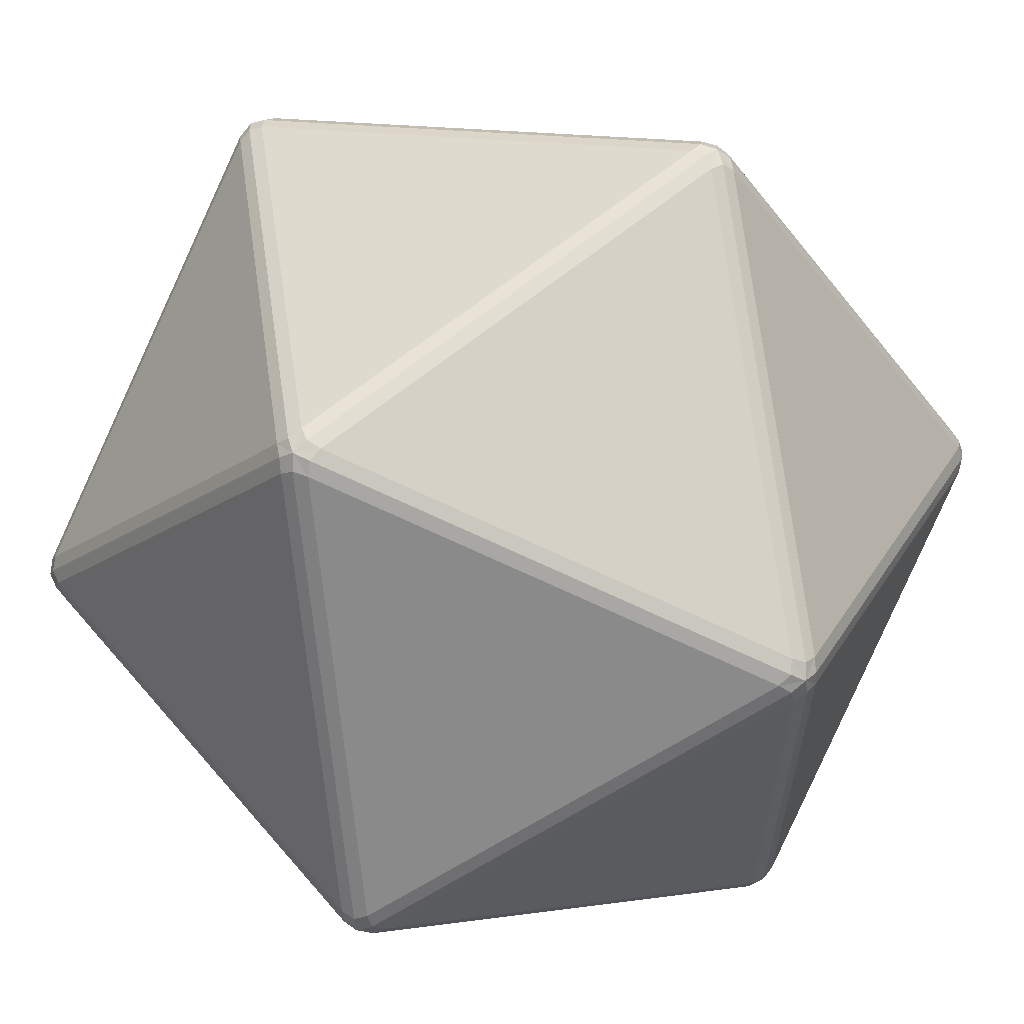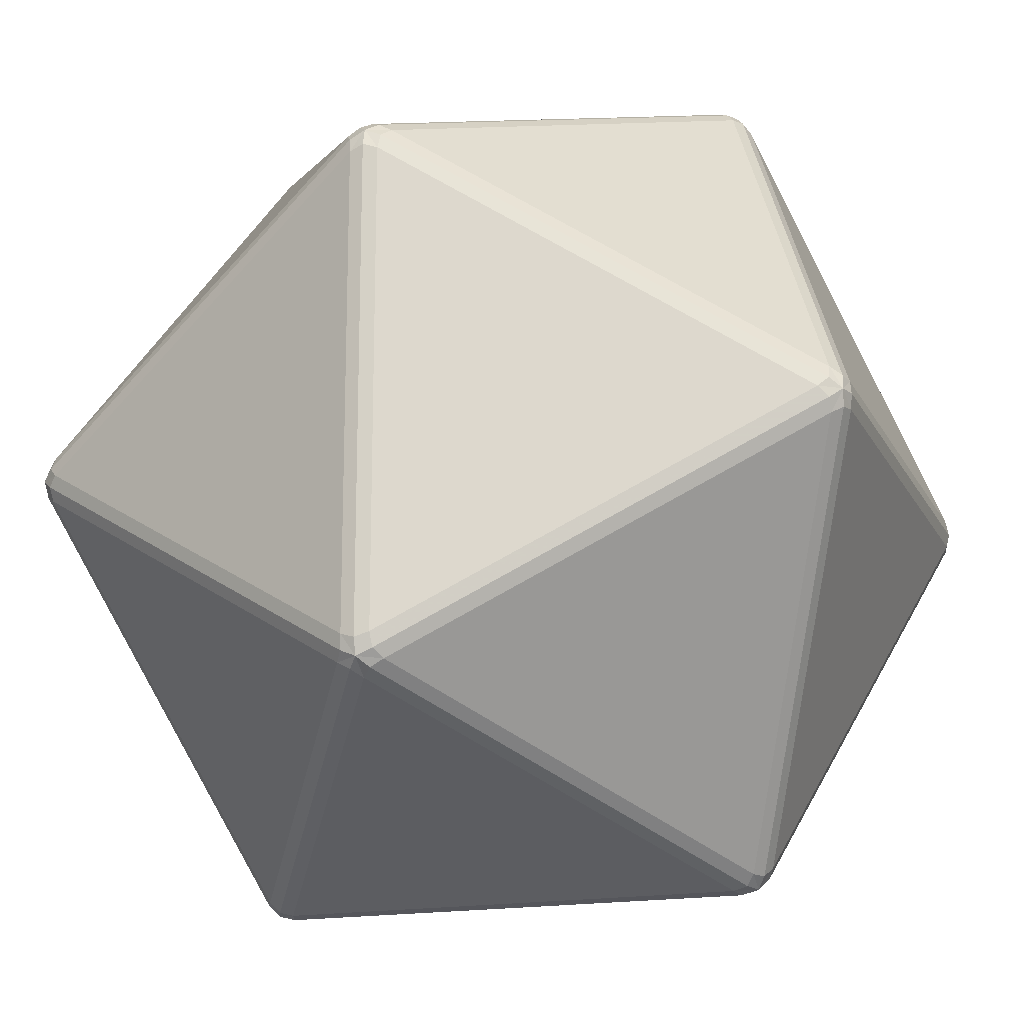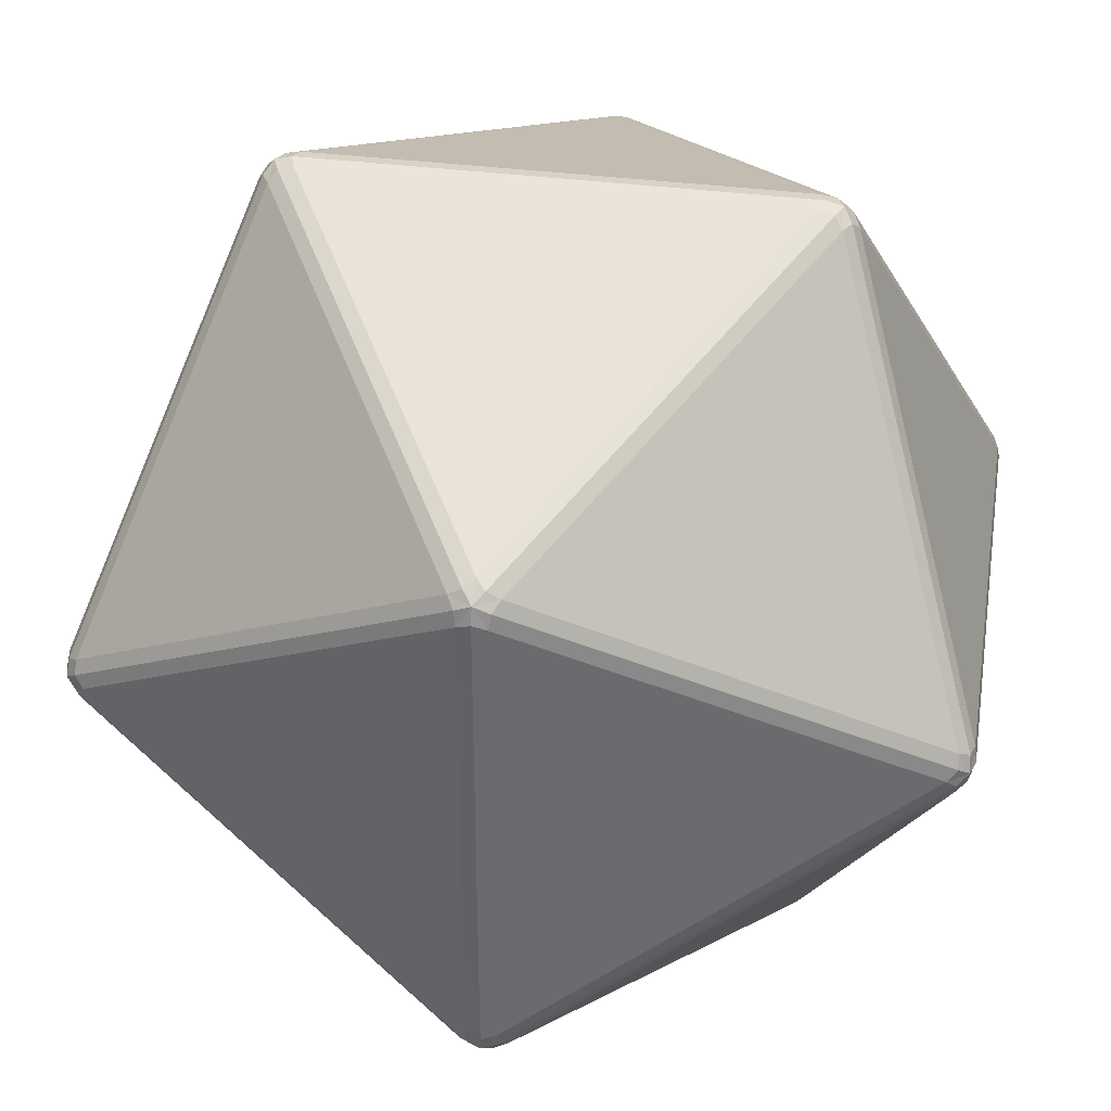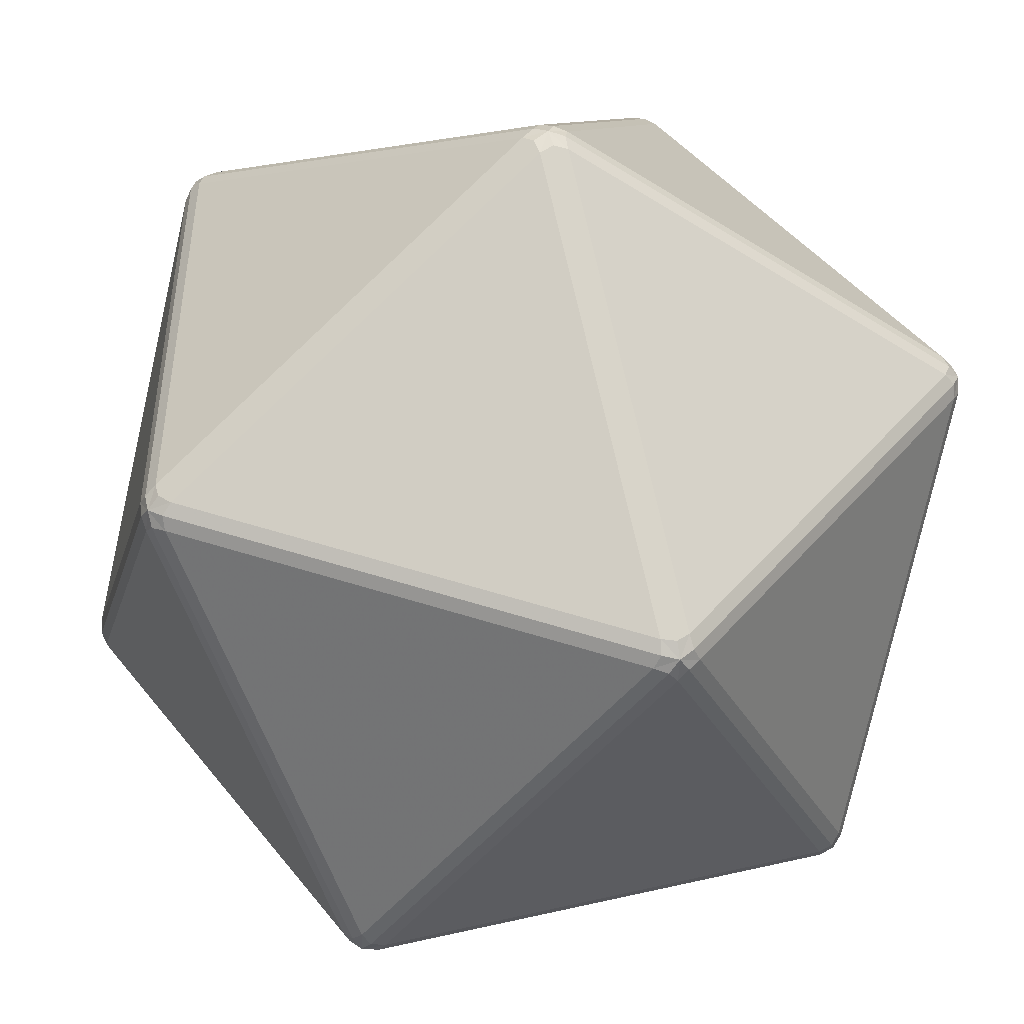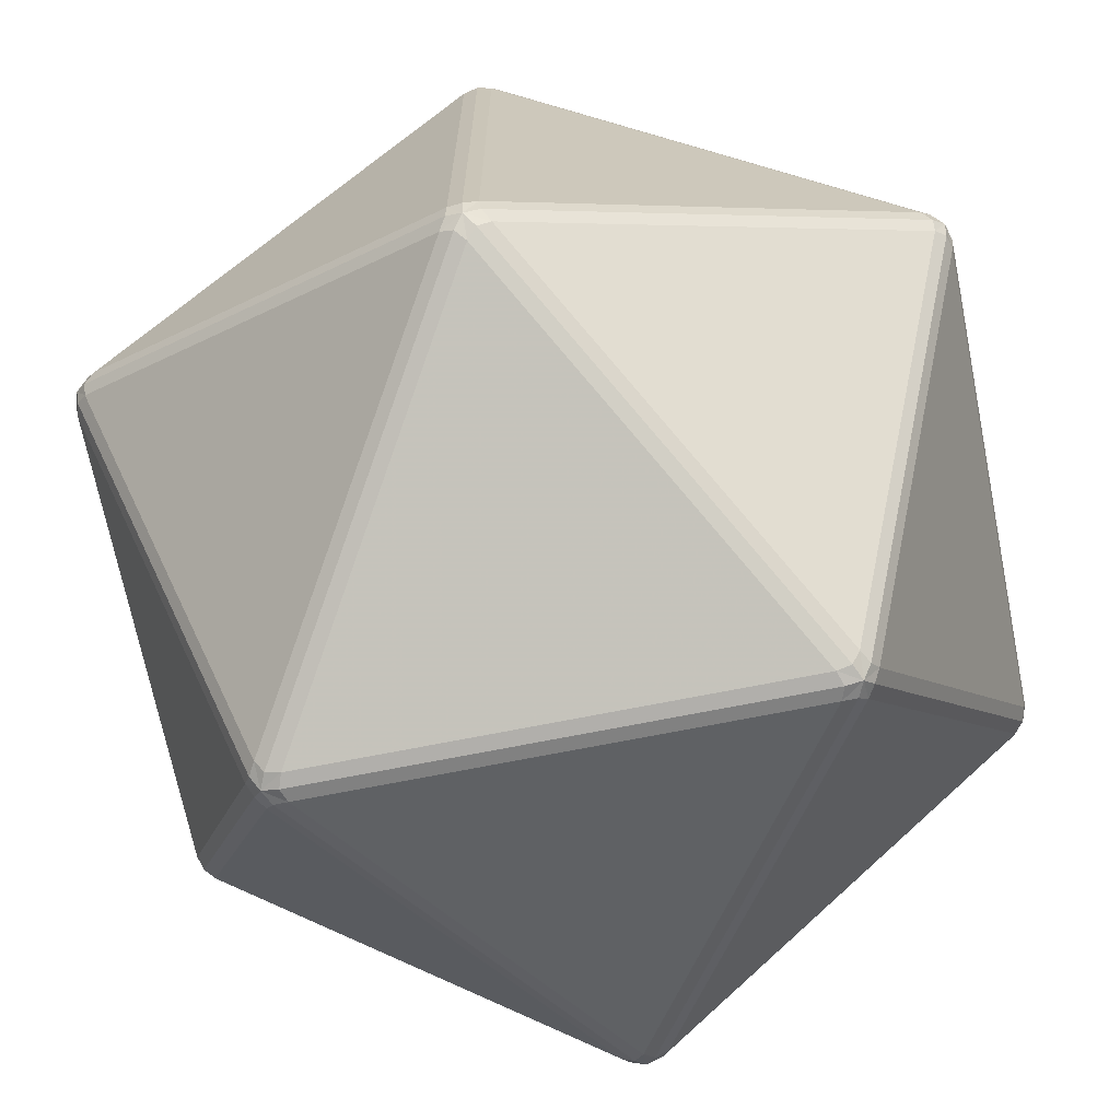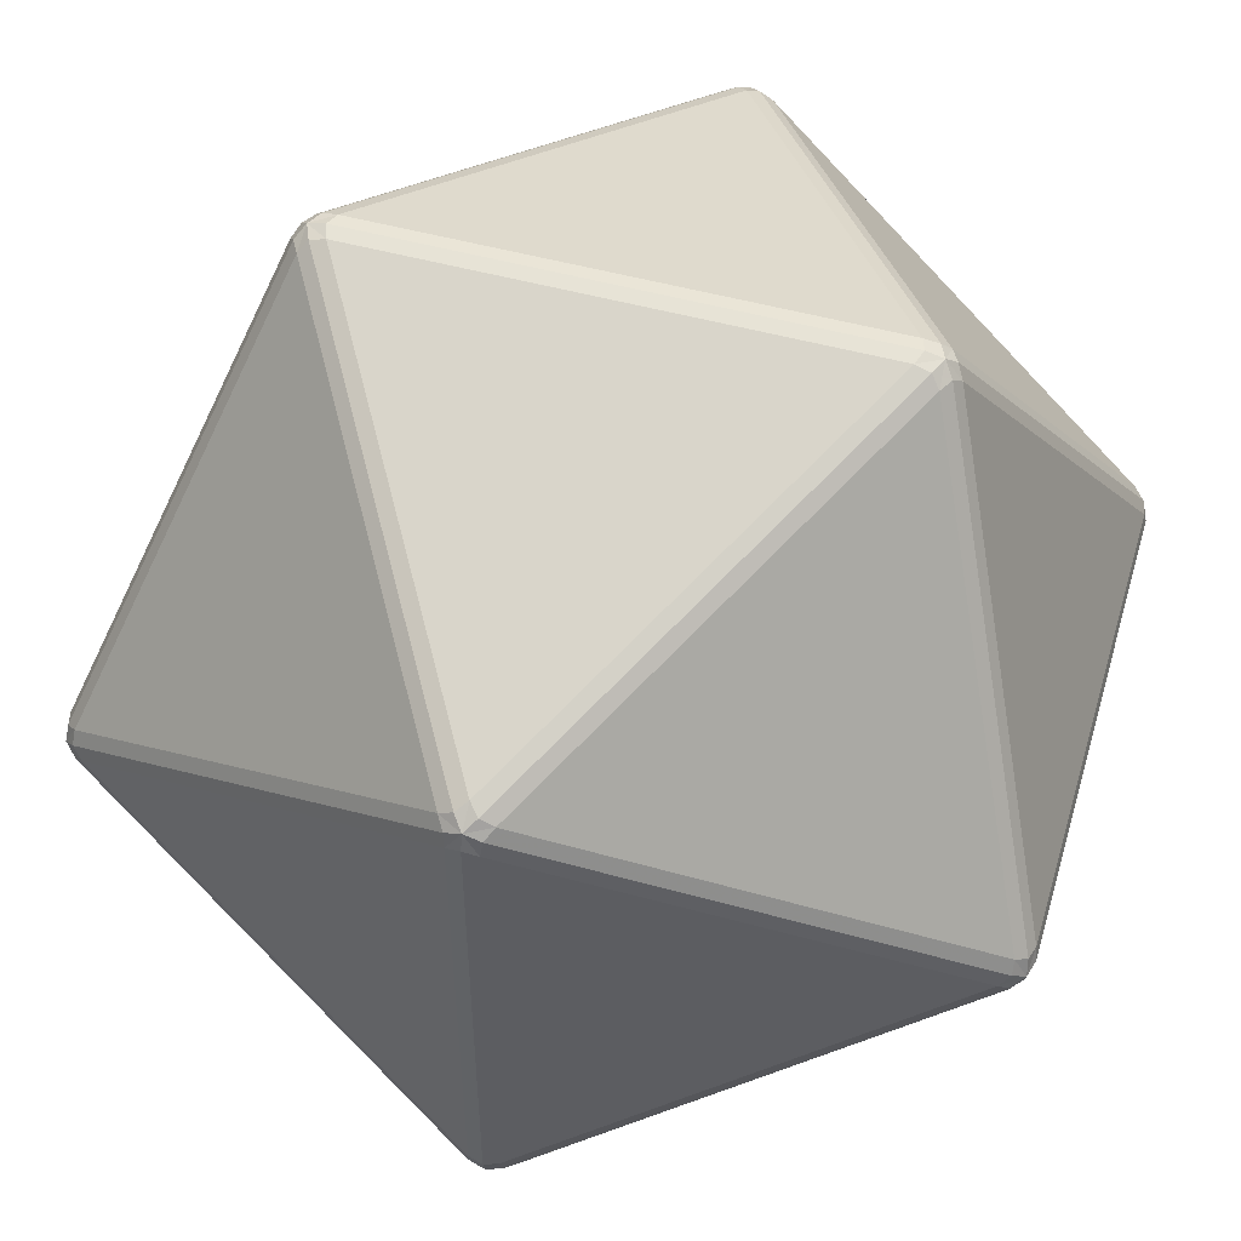
<metadata>
{"format":"obj","ext":"obj","renderer":"f3d","projection":"perspective","resolution":1024,"background":"white","views":[{"elev":61.4,"azim":-130.4,"up":"+Z"},{"elev":-17.4,"azim":-160.4,"up":"+Y"},{"elev":37.0,"azim":9.4,"up":"+Y"},{"elev":-46.9,"azim":-35.7,"up":"+Z"},{"elev":-69.3,"azim":-168.7,"up":"+Y"},{"elev":52.1,"azim":16.3,"up":"+Y"}]}
</metadata>
<code>
v 79.46 1e-14 -54.71
v 2.803 -47.38 -83.99
v 2.803 47.38 -83.99
v -2.803 -47.38 -83.99
v -79.46 -1e-14 -54.71
v -2.803 47.38 -83.99
v -51.91 81.19 -4.535
v -4.535 51.91 -81.19
v -81.19 4.535 -51.91
v 51.91 81.19 -4.535
v 81.19 4.535 -51.91
v 4.535 51.91 -81.19
v -47.38 83.99 -2.803
v 47.38 83.99 -2.803
v 0 54.71 -79.46
v -81.19 -4.535 -51.91
v -4.535 -51.91 -81.19
v -51.91 -81.19 -4.535
v 81.19 -4.535 -51.91
v 51.91 -81.19 -4.535
v 4.535 -51.91 -81.19
v 47.38 -83.99 -2.803
v -47.38 -83.99 -2.803
v -0 -54.71 -79.46
v 83.99 -2.803 -47.38
v 83.99 -2.803 47.38
v 54.71 -79.46 -0
v 54.71 79.46 0
v 83.99 2.803 47.38
v 83.99 2.803 -47.38
v 2.803 47.38 83.99
v 2.803 -47.38 83.99
v 79.46 0 54.71
v 81.19 -4.535 51.91
v 4.535 -51.91 81.19
v 51.91 -81.19 4.535
v 51.91 81.19 4.535
v 4.535 51.91 81.19
v 81.19 4.535 51.91
v -2.803 47.38 83.99
v -79.46 1e-14 54.71
v -2.803 -47.38 83.99
v -4.535 51.91 81.19
v -51.91 81.19 4.535
v -81.19 4.535 51.91
v 47.38 83.99 2.803
v -47.38 83.99 2.803
v -0 54.71 79.46
v -4.535 -51.91 81.19
v -81.19 -4.535 51.91
v -51.91 -81.19 4.535
v 0 -54.71 79.46
v -47.38 -83.99 2.803
v 47.38 -83.99 2.803
v -83.99 -2.803 47.38
v -83.99 -2.803 -47.38
v -54.71 -79.46 0
v -83.99 2.803 47.38
v -54.71 79.46 -0
v -83.99 2.803 -47.38
v 83.56 0 -51.64
v -0 -51.64 -83.56
v -0 51.64 -83.56
v -83.56 -0 -51.64
v -51.64 83.56 -0
v 51.64 83.56 0
v -51.64 -83.56 0
v 51.64 -83.56 -0
v 83.56 0 51.64
v -0 51.64 83.56
v -0 -51.64 83.56
v -83.56 0 51.64
v 81.32 1.938 -53.39
v 83.26 3.135 -50.26
v 84.45 0 -48.32
v 83.26 -3.135 -50.26
v 81.32 -1.938 -53.39
v 3.135 -50.26 -83.26
v 1.938 -53.39 -81.32
v -1.938 -53.39 -81.32
v -3.135 -50.26 -83.26
v -0 -48.32 -84.45
v -0 48.32 -84.45
v -3.135 50.26 -83.26
v -1.938 53.39 -81.32
v 1.938 53.39 -81.32
v 3.135 50.26 -83.26
v -81.32 -1.938 -53.39
v -83.26 -3.135 -50.26
v -84.45 -0 -48.32
v -83.26 3.135 -50.26
v -81.32 1.938 -53.39
v -53.39 81.32 -1.938
v -53.39 81.32 1.938
v -50.26 83.26 3.135
v -48.32 84.45 -0
v -50.26 83.26 -3.135
v 50.26 83.26 -3.135
v 48.32 84.45 0
v 50.26 83.26 3.135
v 53.39 81.32 1.938
v 53.39 81.32 -1.938
v -50.26 -83.26 -3.135
v -48.32 -84.45 0
v -50.26 -83.26 3.135
v -53.39 -81.32 1.938
v -53.39 -81.32 -1.938
v 53.39 -81.32 -1.938
v 53.39 -81.32 1.938
v 50.26 -83.26 3.135
v 48.32 -84.45 -0
v 50.26 -83.26 -3.135
v 84.45 0 48.32
v 83.26 3.135 50.26
v 81.32 1.938 53.39
v 81.32 -1.938 53.39
v 83.26 -3.135 50.26
v 3.135 50.26 83.26
v 1.938 53.39 81.32
v -1.938 53.39 81.32
v -3.135 50.26 83.26
v -0 48.32 84.45
v -0 -48.32 84.45
v -3.135 -50.26 83.26
v -1.938 -53.39 81.32
v 1.938 -53.39 81.32
v 3.135 -50.26 83.26
v -81.32 1.938 53.39
v -83.26 3.135 50.26
v -84.45 0 48.32
v -83.26 -3.135 50.26
v -81.32 -1.938 53.39
o Platonic.1
f 13 14 15
f 10 11 12
f 28 29 30
f 37 38 39
f 46 47 48
f 43 44 45
f 58 59 60
f 7 8 9
f 22 23 24
f 19 20 21
f 25 26 27
f 34 35 36
f 52 53 54
f 49 50 51
f 55 56 57
f 16 17 18
f 4 5 6
f 1 2 3
f 31 32 33
f 40 41 42
f 46 99 96 47
f 12 86 98 10
f 15 85 97 13
f 30 74 102 28
f 3 87 73 1
f 39 114 101 37
f 25 75 113 26
f 48 119 100 46
f 33 115 118 31
f 43 120 95 44
f 58 129 94 59
f 40 121 128 41
f 9 91 93 7
f 55 130 90 56
f 8 84 92 9
f 53 104 111 54
f 17 80 103 18
f 24 79 112 22
f 19 76 108 20
f 21 78 77 19
f 26 117 109 27
f 34 116 127 35
f 35 126 110 36
f 52 125 105 53
f 49 124 132 50
f 50 131 106 51
f 56 89 107 57
f 4 81 88 5
f 6 83 82 4
f 31 122 123 32
f 61 73 11 74
f 62 78 21 79
f 63 83 6 84
f 64 88 16 89
f 65 93 59 94
f 66 98 14 99
f 67 103 23 104
f 68 108 27 109
f 69 113 29 114
f 70 118 38 119
f 71 123 42 124
f 72 128 45 129
f 61 74 30 75
f 61 75 25 76
f 61 76 19 77
f 61 77 1 73
f 62 79 24 80
f 62 80 17 81
f 62 81 4 82
f 62 82 2 78
f 63 84 8 85
f 63 85 15 86
f 63 86 12 87
f 63 87 3 83
f 64 89 56 90
f 64 90 60 91
f 64 91 9 92
f 64 92 5 88
f 65 94 44 95
f 65 95 47 96
f 65 96 13 97
f 65 97 7 93
f 66 99 46 100
f 66 100 37 101
f 66 101 28 102
f 66 102 10 98
f 67 104 53 105
f 67 105 51 106
f 67 106 57 107
f 67 107 18 103
f 68 109 36 110
f 68 110 54 111
f 68 111 22 112
f 68 112 20 108
f 69 114 39 115
f 69 115 33 116
f 69 116 34 117
f 69 117 26 113
f 70 119 48 120
f 70 120 43 121
f 70 121 40 122
f 70 122 31 118
f 71 124 49 125
f 71 125 52 126
f 71 126 35 127
f 71 127 32 123
f 72 129 58 130
f 72 130 55 131
f 72 131 50 132
f 72 132 41 128
f 99 14 13 96
f 86 15 14 98
f 85 8 7 97
f 74 11 10 102
f 87 12 11 73
f 114 29 28 101
f 75 30 29 113
f 119 38 37 100
f 115 39 38 118
f 120 48 47 95
f 129 45 44 94
f 121 43 45 128
f 91 60 59 93
f 130 58 60 90
f 84 6 5 92
f 104 23 22 111
f 80 24 23 103
f 79 21 20 112
f 76 25 27 108
f 78 2 1 77
f 117 34 36 109
f 116 33 32 127
f 126 52 54 110
f 125 49 51 105
f 124 42 41 132
f 131 55 57 106
f 89 16 18 107
f 81 17 16 88
f 83 3 2 82
f 122 40 42 123

</code>
